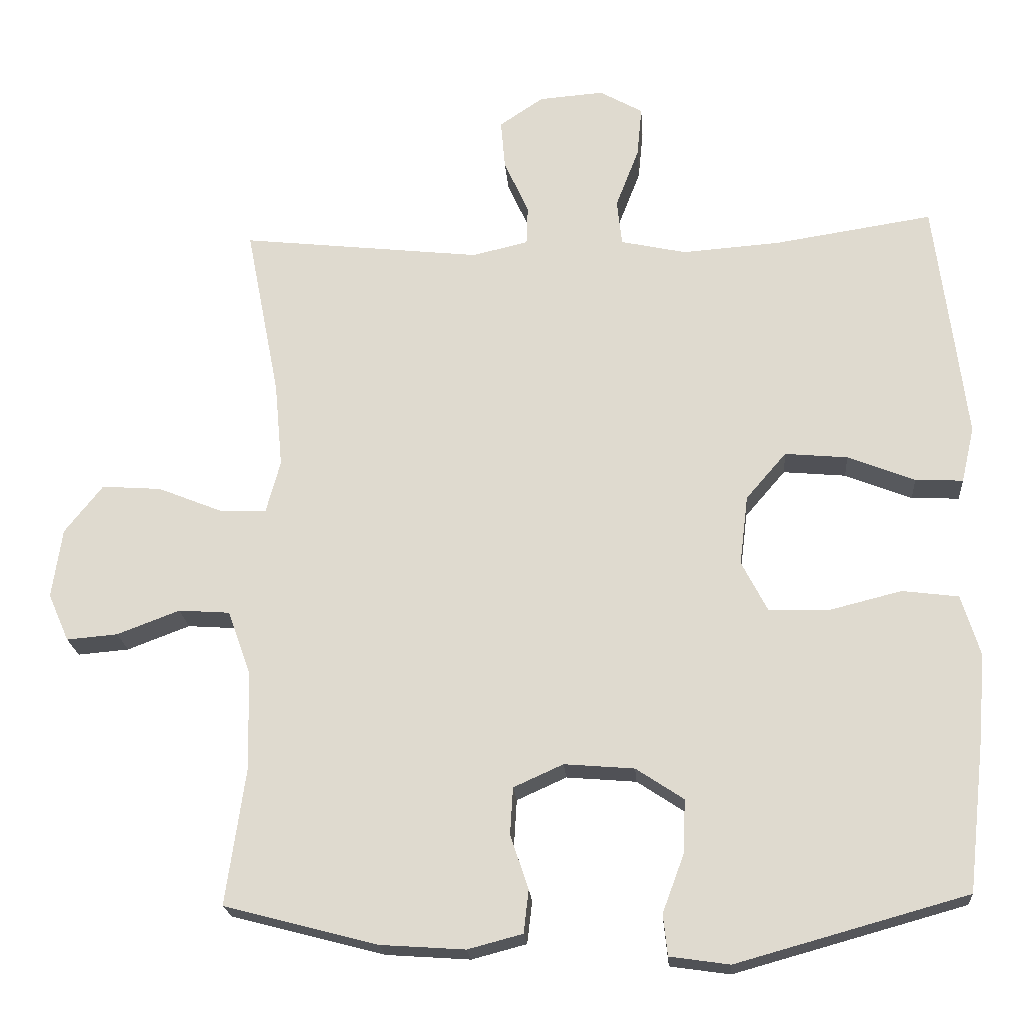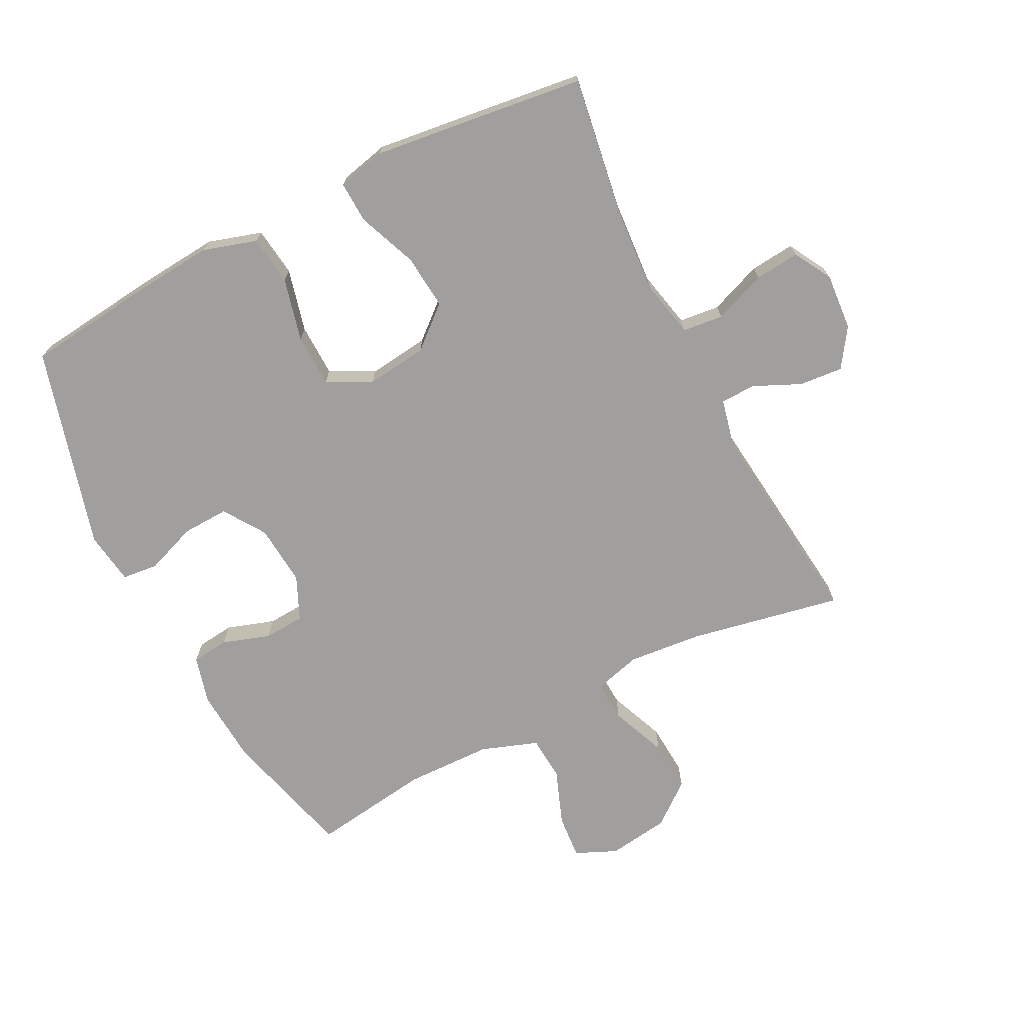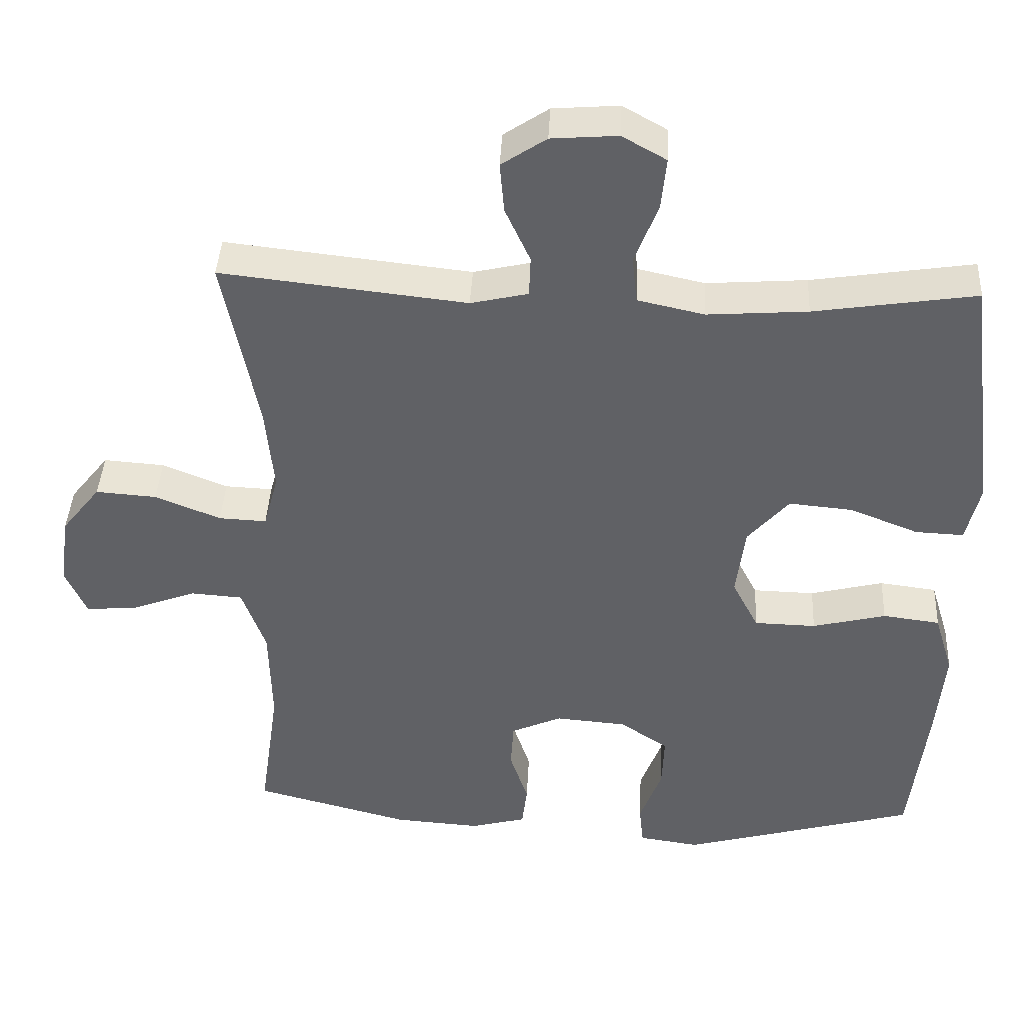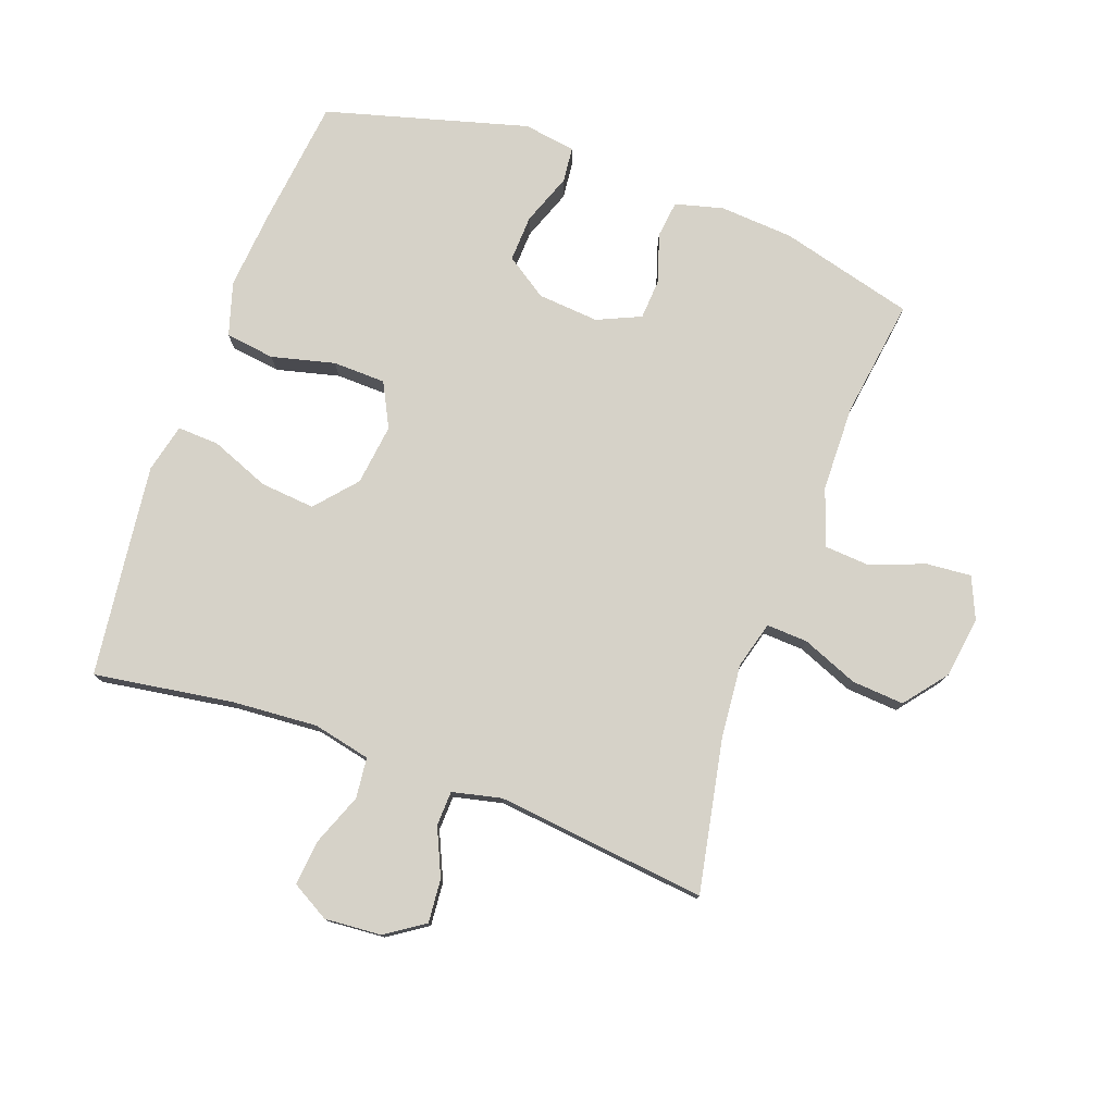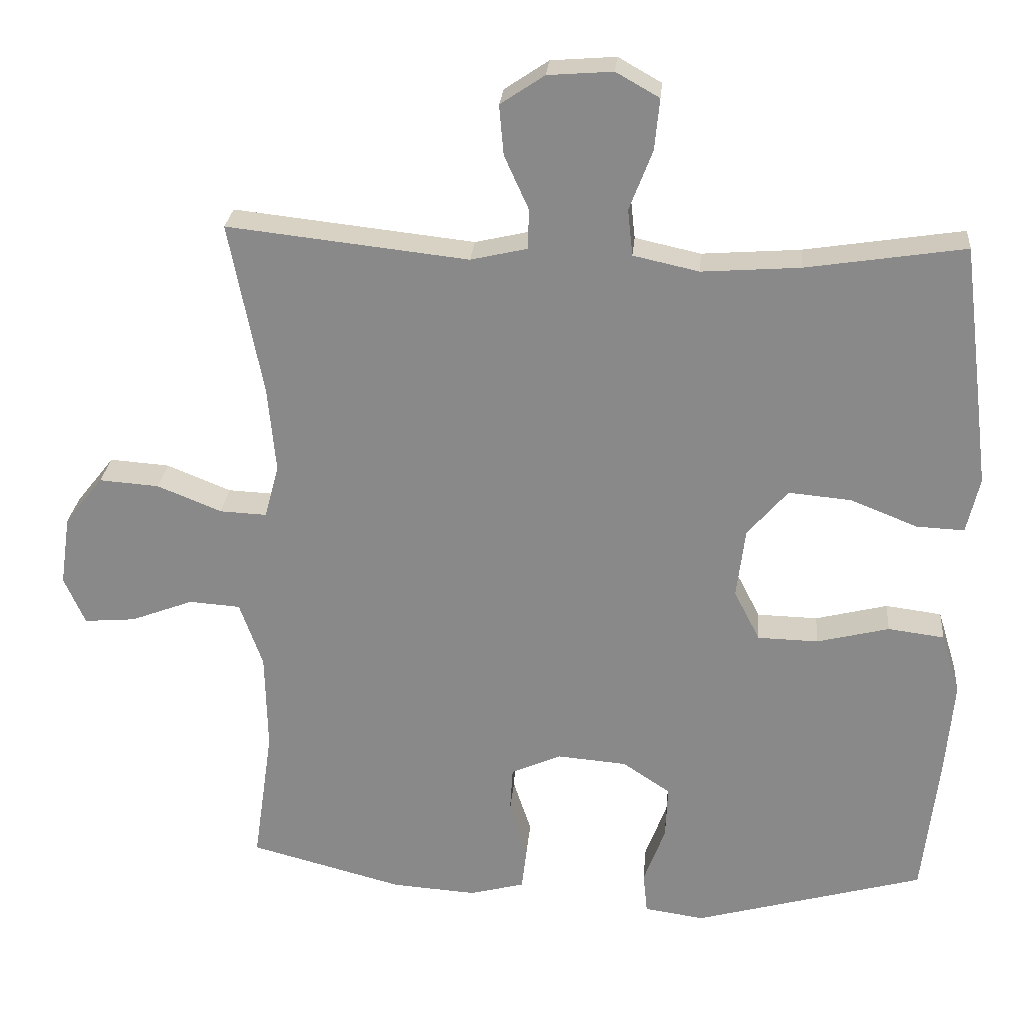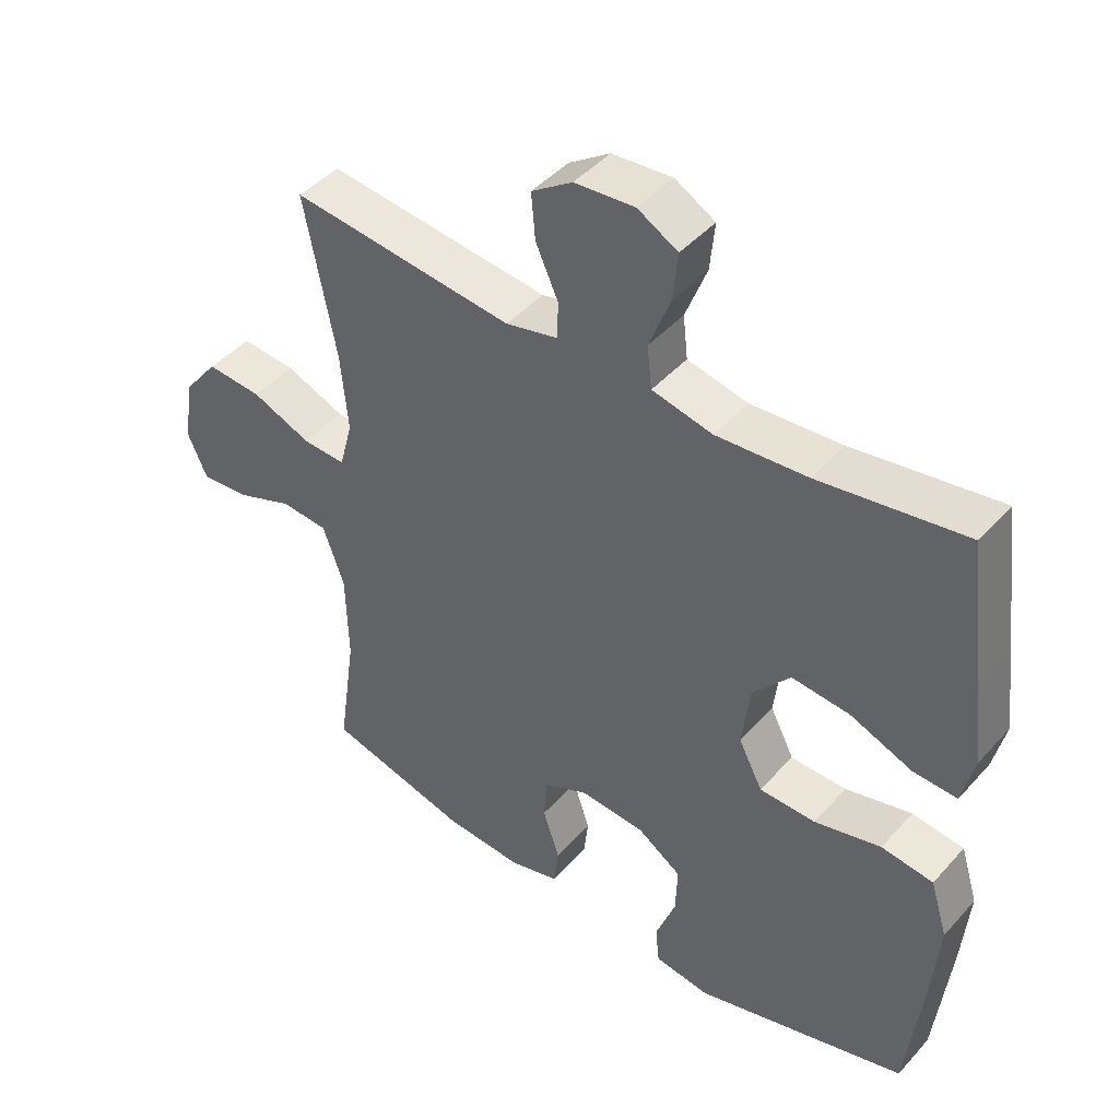
<metadata>
{"format":"obj","ext":"obj","renderer":"f3d","projection":"perspective","resolution":1024,"background":"white","views":[{"elev":-20.9,"azim":-175.7,"up":"+Z"},{"elev":-71.3,"azim":-63.0,"up":"+Y"},{"elev":41.2,"azim":-177.1,"up":"+Z"},{"elev":77.5,"azim":20.0,"up":"+Y"},{"elev":26.0,"azim":-175.0,"up":"+Z"},{"elev":44.5,"azim":-141.5,"up":"+Z"}]}
</metadata>
<code>
v -0.5 0.07 -0.5
v -0.523 0.07 -0.298
v -0.534 0.07 -0.171
v -0.508 0.07 -0.086
v -0.43 0.07 -0.076
v -0.33 0.07 -0.101
v -0.246 0.07 -0.099
v -0.21 0.07 -0.029
v -0.222 0.07 0.068
v -0.278 0.07 0.133
v -0.365 0.07 0.125
v -0.458 0.07 0.088
v -0.524 0.07 0.085
v -0.542 0.07 0.162
v -0.527 0.07 0.285
v -0.5 0.07 0.5
v -0.28 0.07 0.466
v -0.144 0.07 0.456
v -0.053 0.07 0.476
v -0.046 0.07 0.54
v -0.078 0.07 0.623
v -0.085 0.07 0.694
v -0.025 0.07 0.728
v 0.065 0.07 0.721
v 0.126 0.07 0.68
v 0.12 0.07 0.611
v 0.086 0.07 0.536
v 0.088 0.07 0.481
v 0.166 0.07 0.463
v 0.5 0.07 0.5
v 0.453 0.07 0.259
v 0.442 0.07 0.141
v 0.462 0.07 0.067
v 0.527 0.07 0.07
v 0.616 0.07 0.106
v 0.699 0.07 0.112
v 0.752 0.07 0.045
v 0.766 0.07 -0.052
v 0.737 0.07 -0.118
v 0.666 0.07 -0.112
v 0.579 0.07 -0.079
v 0.508 0.07 -0.084
v 0.476 0.07 -0.174
v 0.473 0.07 -0.311
v 0.5 0.07 -0.5
v 0.287 0.07 -0.556
v 0.17 0.07 -0.564
v 0.094 0.07 -0.544
v 0.087 0.07 -0.485
v 0.112 0.07 -0.409
v 0.108 0.07 -0.344
v 0.039 0.07 -0.313
v -0.058 0.07 -0.321
v -0.124 0.07 -0.365
v -0.121 0.07 -0.439
v -0.091 0.07 -0.52
v -0.097 0.07 -0.577
v -0.18 0.07 -0.589
v -0.5 0 -0.5
v -0.523 0 -0.298
v -0.534 0 -0.171
v -0.508 0 -0.086
v -0.43 0 -0.076
v -0.33 0 -0.101
v -0.246 0 -0.099
v -0.21 0 -0.029
v -0.222 0 0.068
v -0.278 0 0.133
v -0.365 0 0.125
v -0.458 0 0.088
v -0.524 0 0.085
v -0.542 0 0.162
v -0.527 0 0.285
v -0.5 0 0.5
v -0.28 0 0.466
v -0.144 0 0.456
v -0.053 0 0.476
v -0.046 0 0.54
v -0.078 0 0.623
v -0.085 0 0.694
v -0.025 0 0.728
v 0.065 0 0.721
v 0.126 0 0.68
v 0.12 0 0.611
v 0.086 0 0.536
v 0.088 0 0.481
v 0.166 0 0.463
v 0.5 0 0.5
v 0.453 0 0.259
v 0.442 0 0.141
v 0.462 0 0.067
v 0.527 0 0.07
v 0.616 0 0.106
v 0.699 0 0.112
v 0.752 0 0.045
v 0.766 0 -0.052
v 0.737 0 -0.118
v 0.666 0 -0.112
v 0.579 0 -0.079
v 0.508 0 -0.084
v 0.476 0 -0.174
v 0.473 0 -0.311
v 0.5 0 -0.5
v 0.287 0 -0.556
v 0.17 0 -0.564
v 0.094 0 -0.544
v 0.087 0 -0.485
v 0.112 0 -0.409
v 0.108 0 -0.344
v 0.039 0 -0.313
v -0.058 0 -0.321
v -0.124 0 -0.365
v -0.121 0 -0.439
v -0.091 0 -0.52
v -0.097 0 -0.577
v -0.18 0 -0.589
f 4 5 6
f 3 4 6
f 2 3 6
f 1 2 6
f 58 1 6
f 57 58 6
f 56 57 6
f 55 56 6
f 54 55 6 7
f 53 54 7 8
f 52 53 8 9
f 51 52 9
f 48 49 50
f 47 48 50
f 46 47 50
f 45 46 50
f 44 45 50
f 43 44 50 51
f 42 43 51 9
f 39 40 41
f 38 39 41
f 37 38 41
f 36 37 41
f 35 36 41
f 34 35 41
f 33 34 41 42
f 29 30 31
f 28 29 31 32
f 25 26 27
f 24 25 27
f 23 24 27
f 22 23 27
f 21 22 27
f 20 21 27
f 19 20 27 28
f 28 32 33
f 19 28 33
f 18 19 33
f 15 16 17
f 14 15 17
f 13 14 17
f 12 13 17
f 11 12 17
f 10 11 17 18
f 18 33 42
f 10 18 42
f 9 10 42
f 64 63 62
f 64 62 61
f 64 61 60
f 64 60 59
f 64 59 116
f 64 116 115
f 64 115 114
f 64 114 113
f 65 64 113 112
f 66 65 112 111
f 67 66 111 110
f 67 110 109
f 108 107 106
f 108 106 105
f 108 105 104
f 108 104 103
f 108 103 102
f 109 108 102 101
f 67 109 101 100
f 99 98 97
f 99 97 96
f 99 96 95
f 99 95 94
f 99 94 93
f 99 93 92
f 100 99 92 91
f 89 88 87
f 90 89 87 86
f 85 84 83
f 85 83 82
f 85 82 81
f 85 81 80
f 85 80 79
f 85 79 78
f 86 85 78 77
f 91 90 86
f 91 86 77
f 91 77 76
f 75 74 73
f 75 73 72
f 75 72 71
f 75 71 70
f 75 70 69
f 76 75 69 68
f 100 91 76
f 100 76 68
f 100 68 67
f 1 59 60 2
f 2 60 61 3
f 3 61 62 4
f 4 62 63 5
f 5 63 64 6
f 6 64 65 7
f 7 65 66 8
f 8 66 67 9
f 9 67 68 10
f 10 68 69 11
f 11 69 70 12
f 12 70 71 13
f 13 71 72 14
f 14 72 73 15
f 15 73 74 16
f 16 74 75 17
f 17 75 76 18
f 18 76 77 19
f 19 77 78 20
f 20 78 79 21
f 21 79 80 22
f 22 80 81 23
f 23 81 82 24
f 24 82 83 25
f 25 83 84 26
f 26 84 85 27
f 27 85 86 28
f 28 86 87 29
f 29 87 88 30
f 30 88 89 31
f 31 89 90 32
f 32 90 91 33
f 33 91 92 34
f 34 92 93 35
f 35 93 94 36
f 36 94 95 37
f 37 95 96 38
f 38 96 97 39
f 39 97 98 40
f 40 98 99 41
f 41 99 100 42
f 42 100 101 43
f 43 101 102 44
f 44 102 103 45
f 45 103 104 46
f 46 104 105 47
f 47 105 106 48
f 48 106 107 49
f 49 107 108 50
f 50 108 109 51
f 51 109 110 52
f 52 110 111 53
f 53 111 112 54
f 54 112 113 55
f 55 113 114 56
f 56 114 115 57
f 57 115 116 58
f 58 116 59 1

</code>
